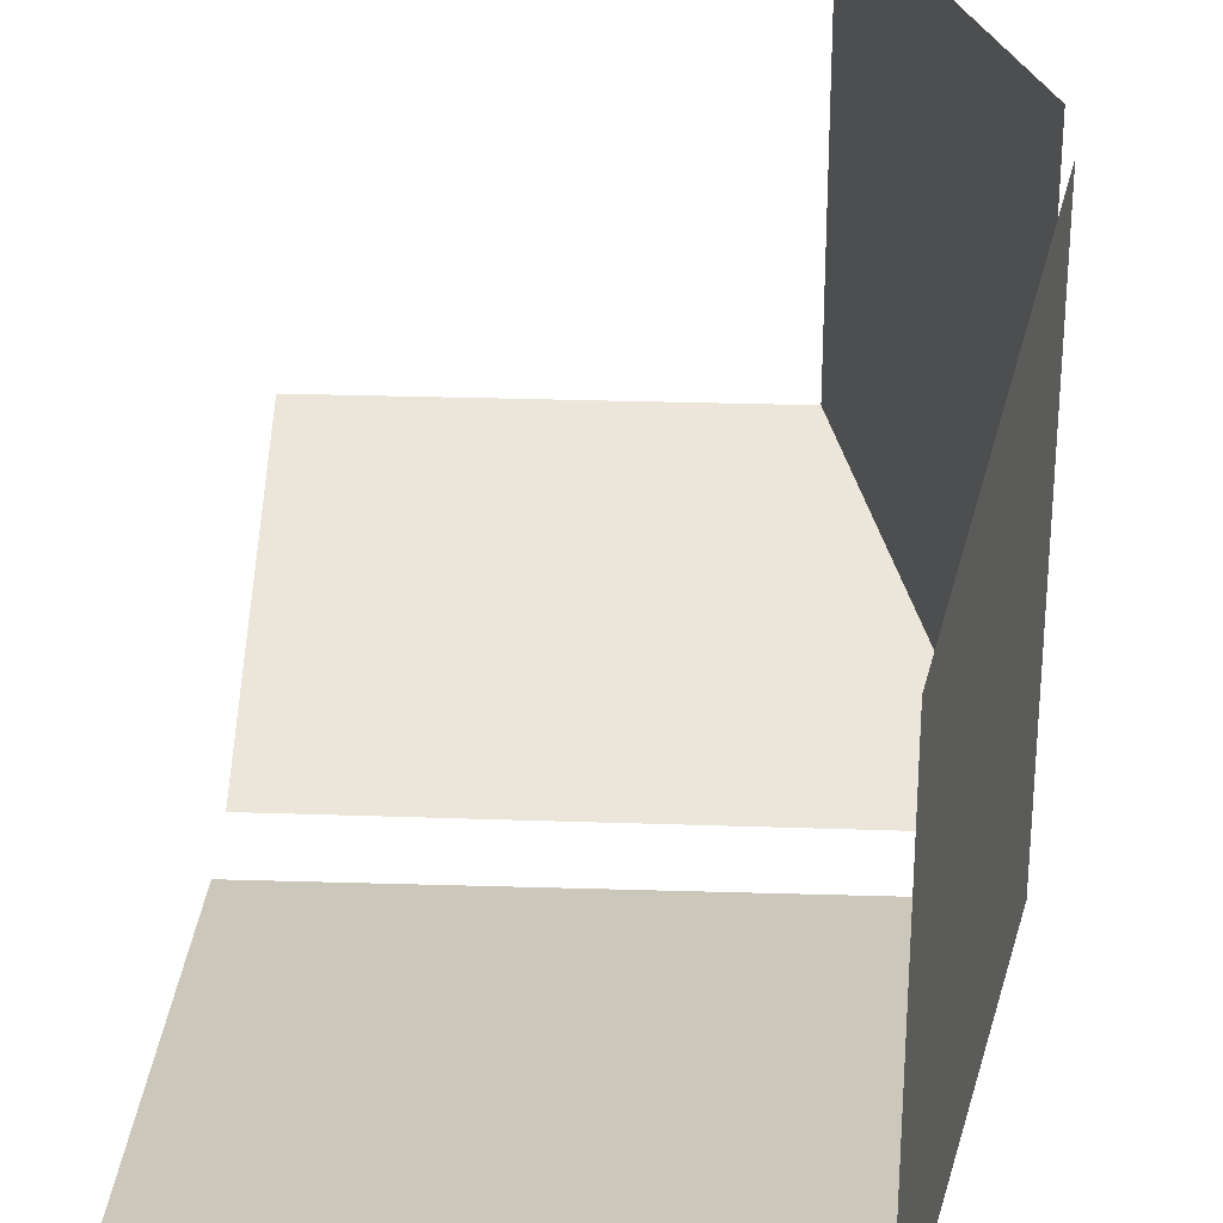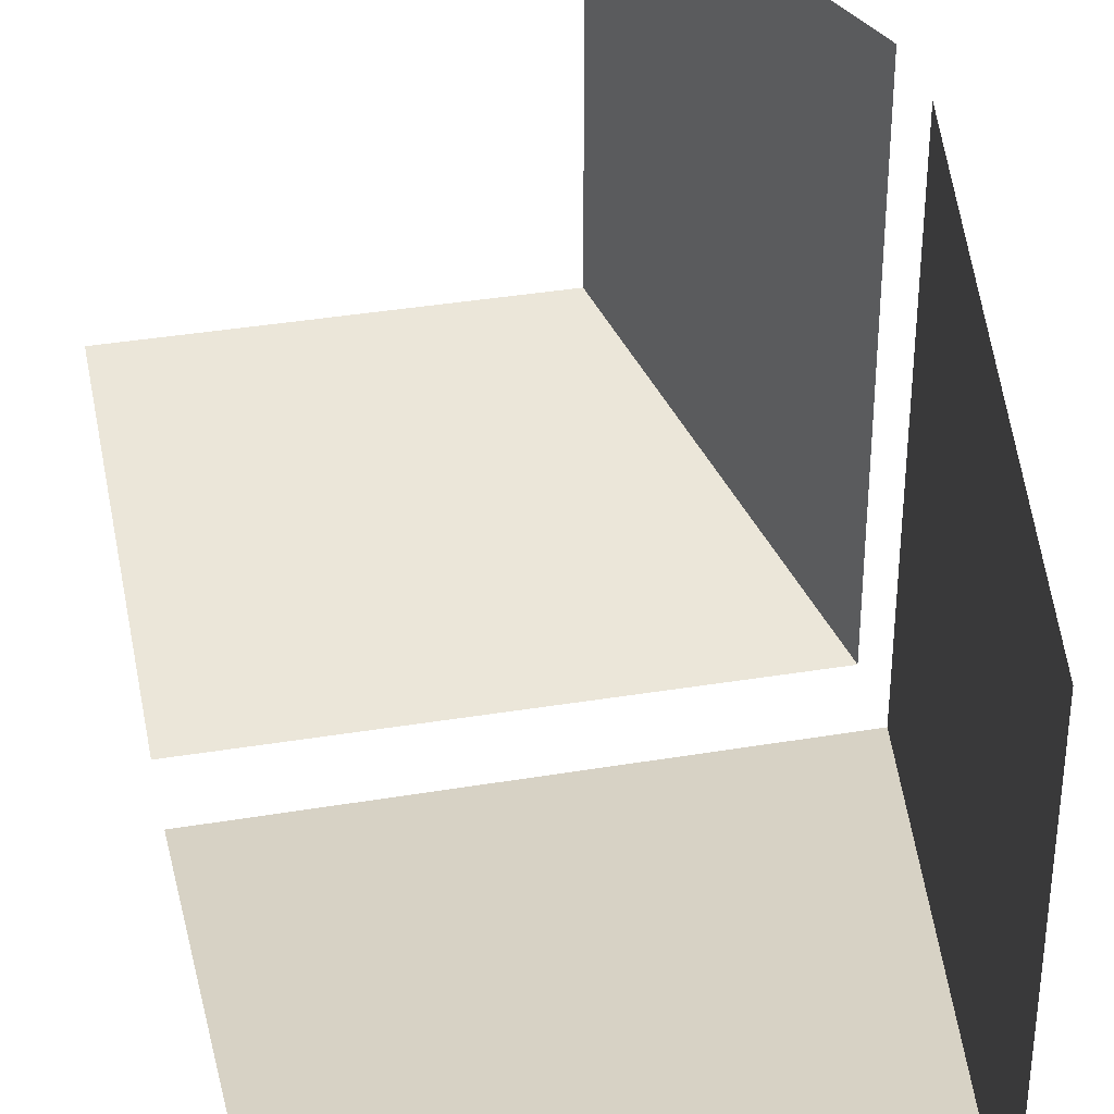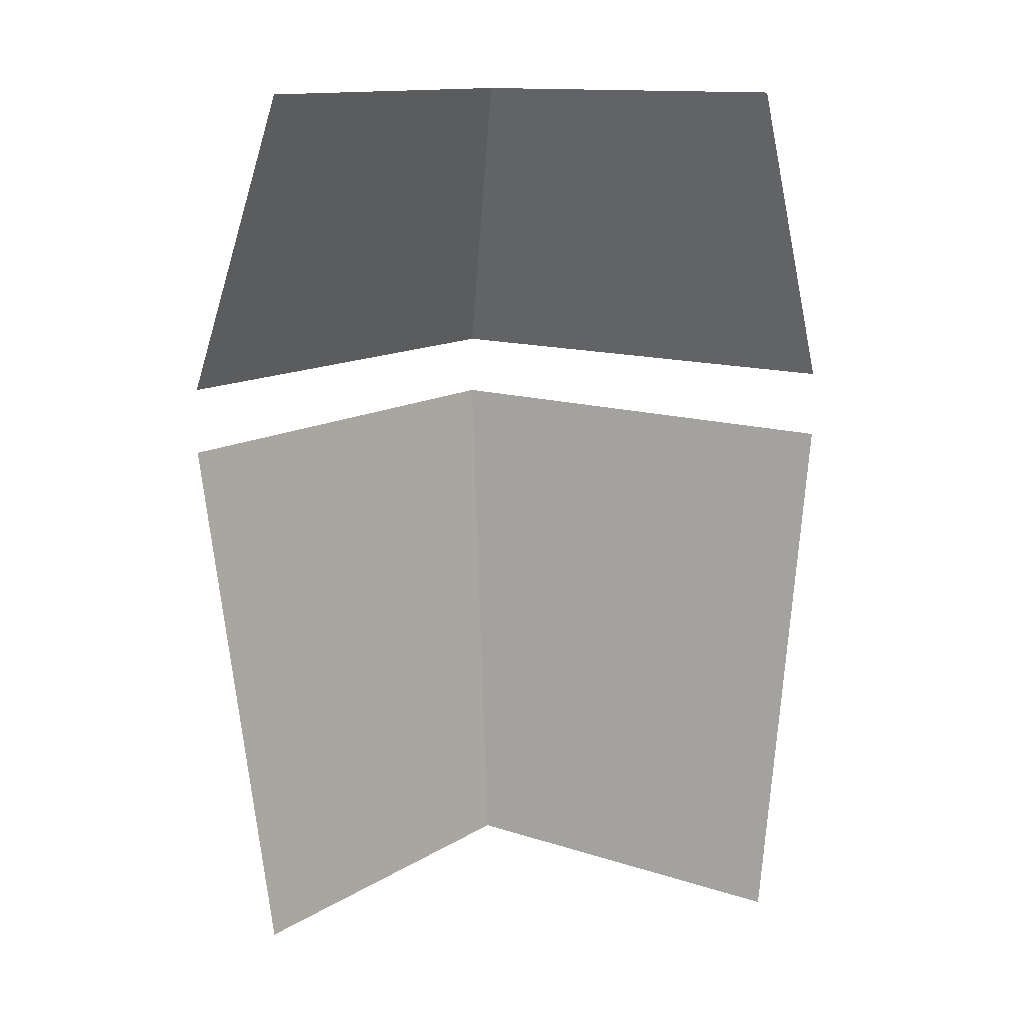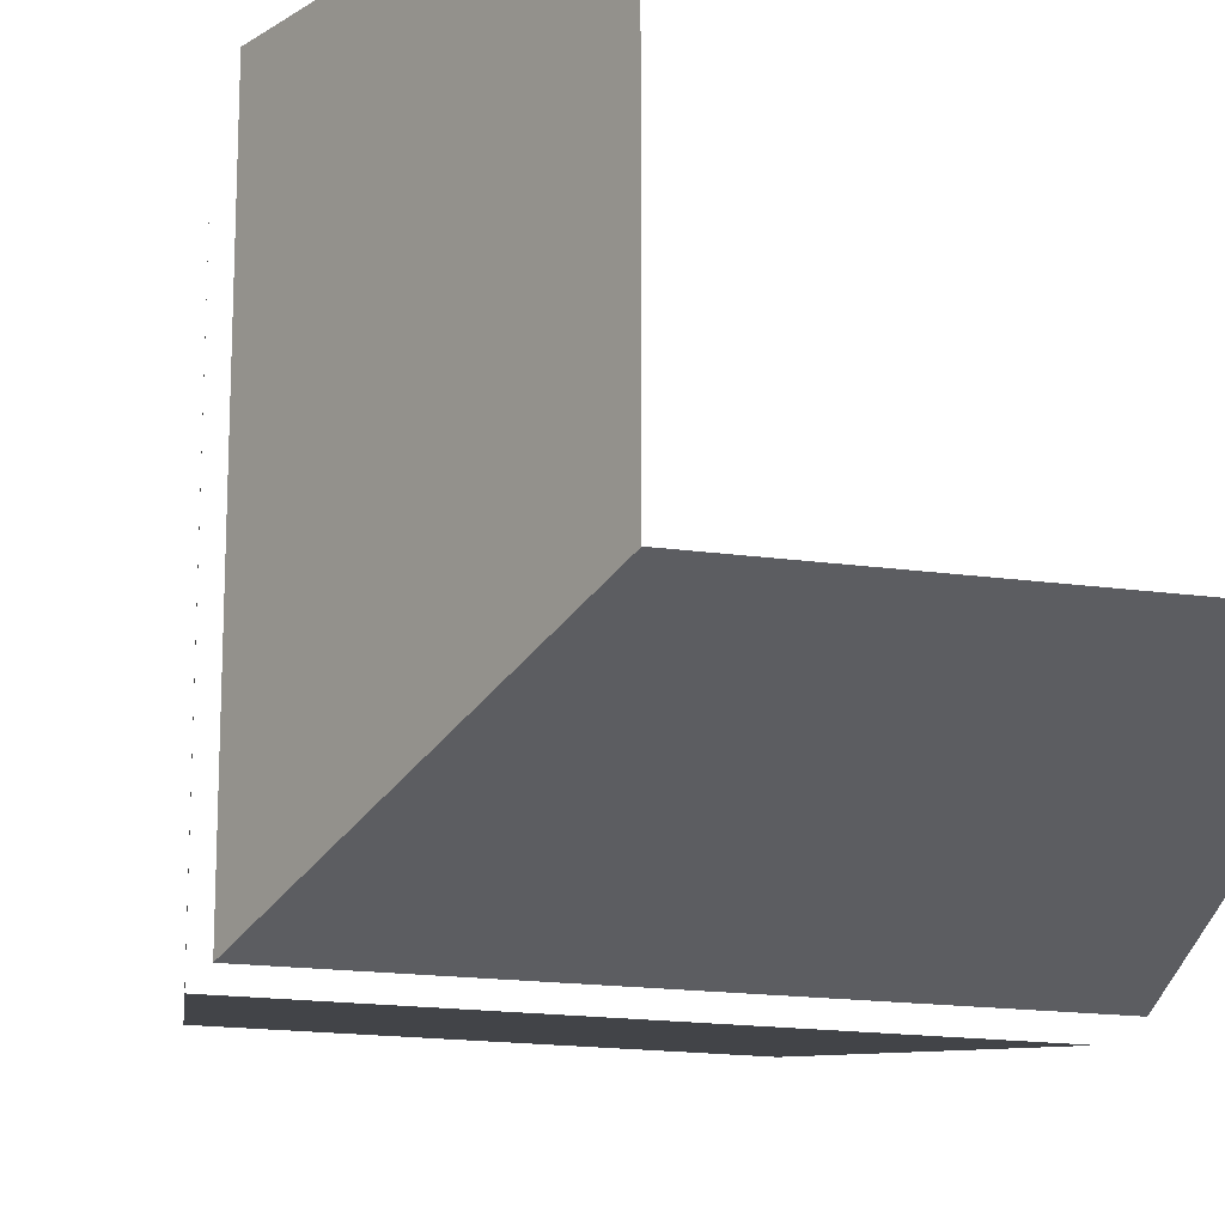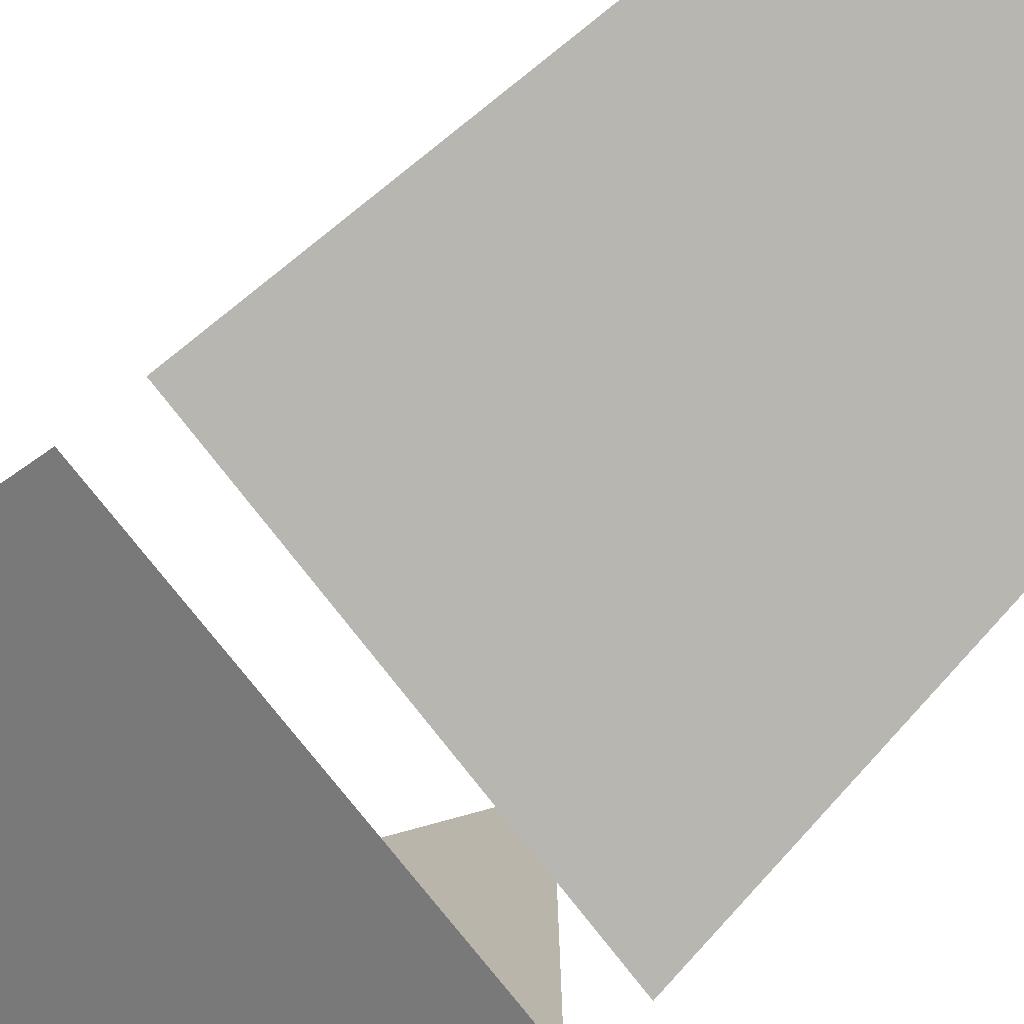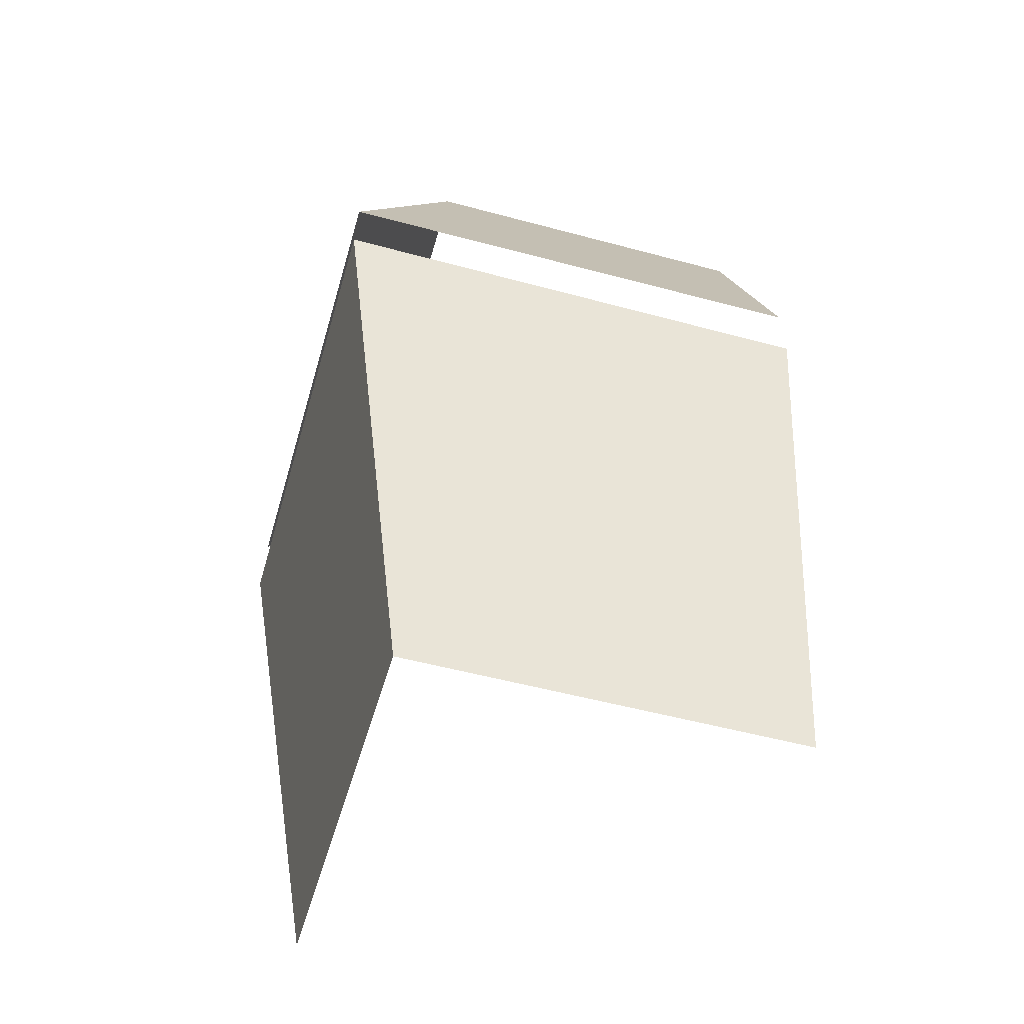
<metadata>
{"format":"obj","ext":"obj","renderer":"f3d","projection":"perspective","resolution":1024,"background":"white","views":[{"elev":31.3,"azim":2.6,"up":"+Z"},{"elev":37.4,"azim":-12.1,"up":"+Z"},{"elev":13.3,"azim":-53.7,"up":"+Y"},{"elev":-17.1,"azim":164.1,"up":"+Z"},{"elev":-75.0,"azim":-52.5,"up":"+Z"},{"elev":-53.2,"azim":163.9,"up":"+Y"}]}
</metadata>
<code>
g [GIMMICK]mystery_chest_block2_light
v -0.4898 0.8281 -0.1741
v -0.4898 0.2552 -0.4019
v 0.174 0.8281 -0.1741
v 0.4018 0.252 -0.4019
v 0.174 0.8281 -0.1741
v 0.4018 0.2552 0.4838
v 0.174 0.8281 0.4838
v 0.4018 0.252 -0.4019
v -0.4898 0.1288 -0.4056
v -0.4898 -0.8577 -0.2359
v 0.2358 -0.8577 -0.2359
v 0.4055 0.1308 -0.4056
v 0.4055 0.1288 0.4838
v 0.4055 0.1308 -0.4056
v 0.2358 -0.8577 -0.2359
v 0.2358 -0.8577 0.4838
g [GIMMICK]mystery_chest_block2_light_0
f 3 2 1
f 4 2 3
f 7 6 5
f 8 5 6
f 11 10 9
f 9 12 11
f 15 14 13
f 13 16 15

</code>
